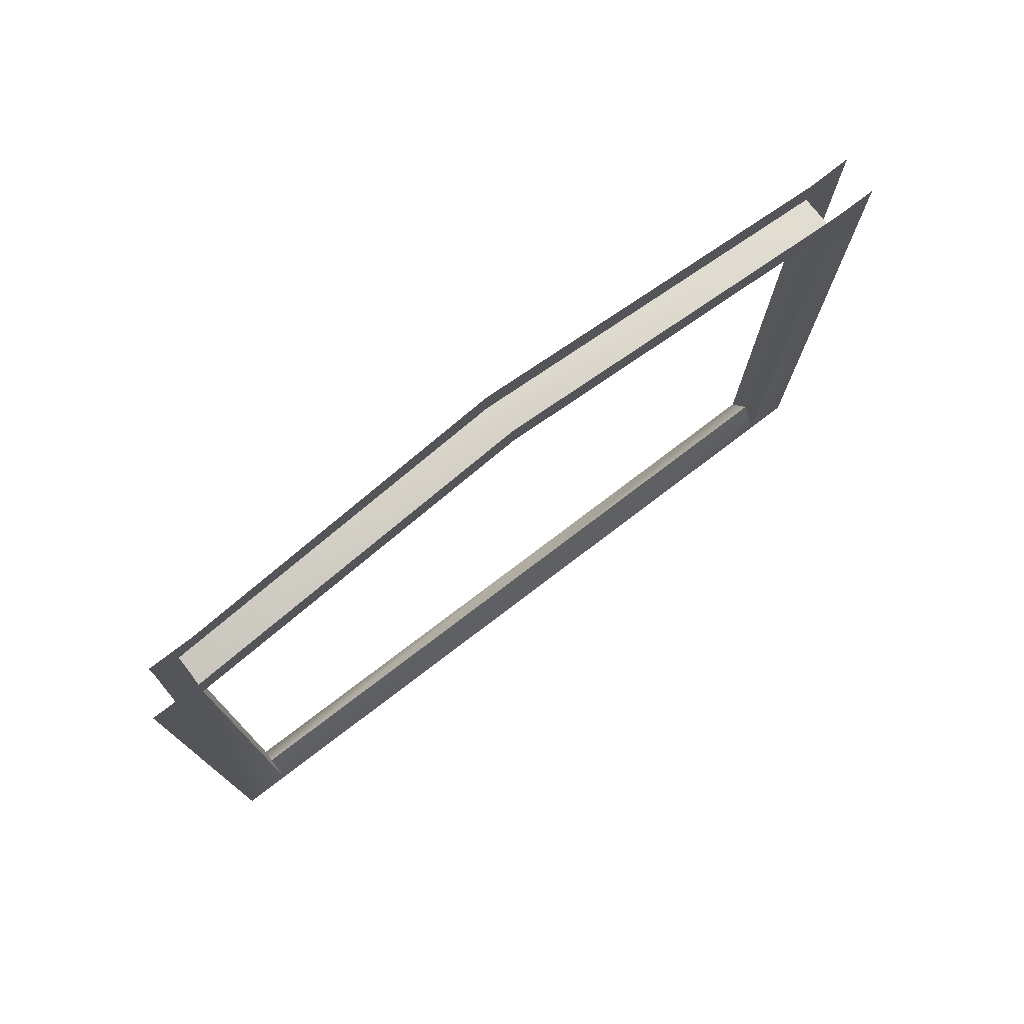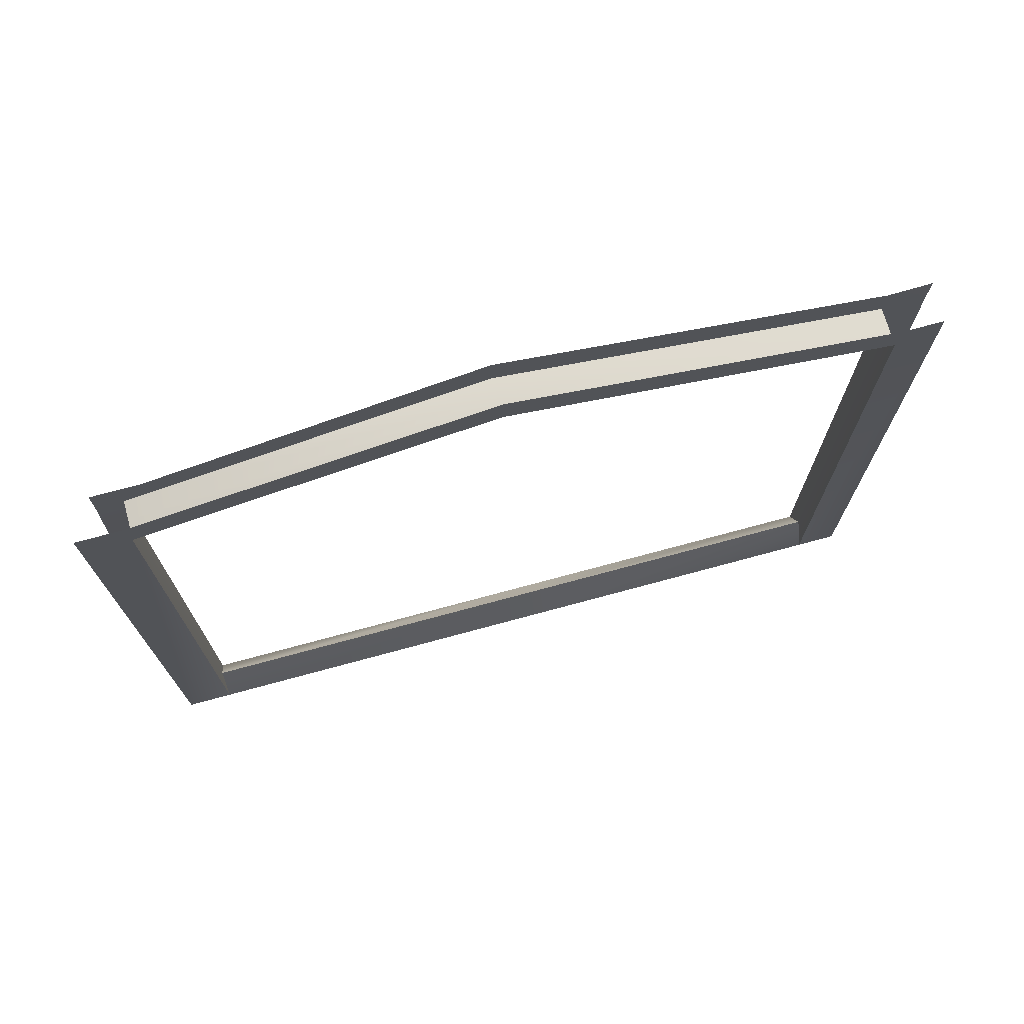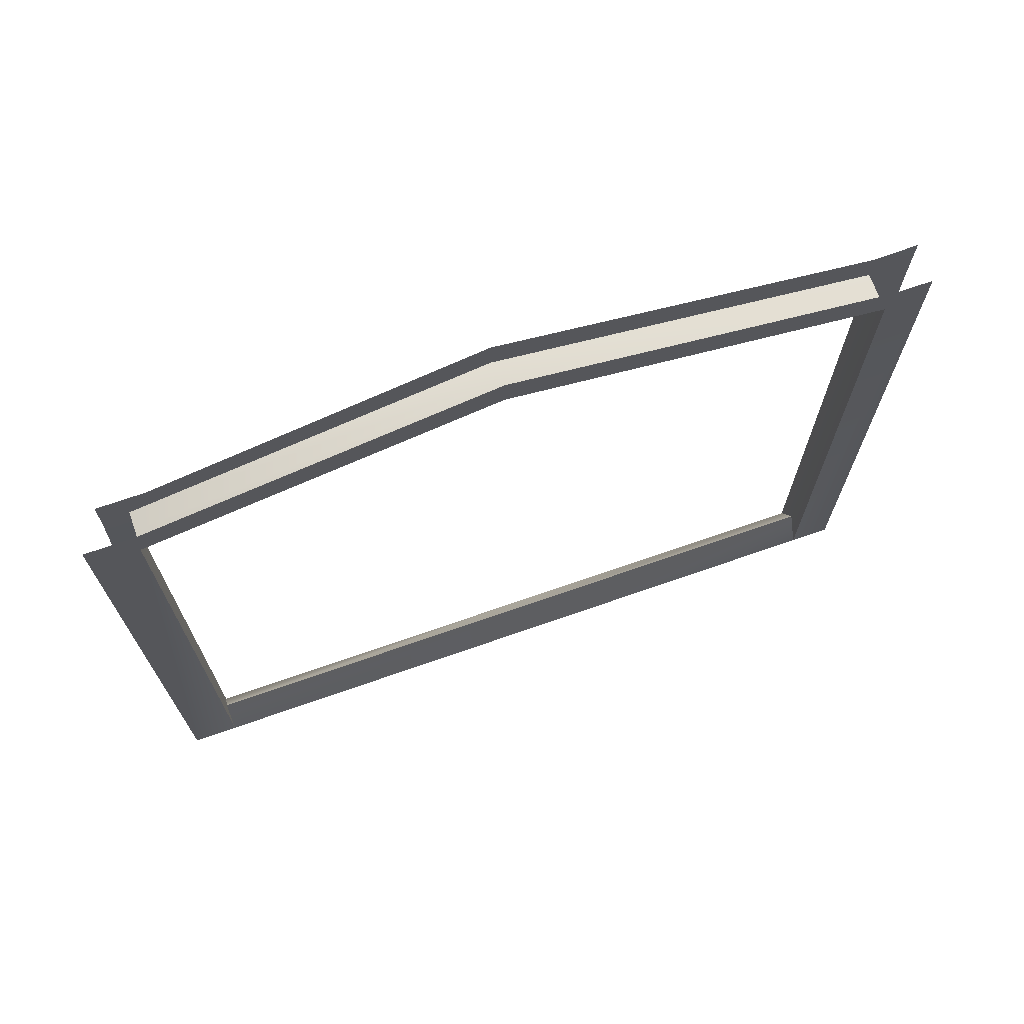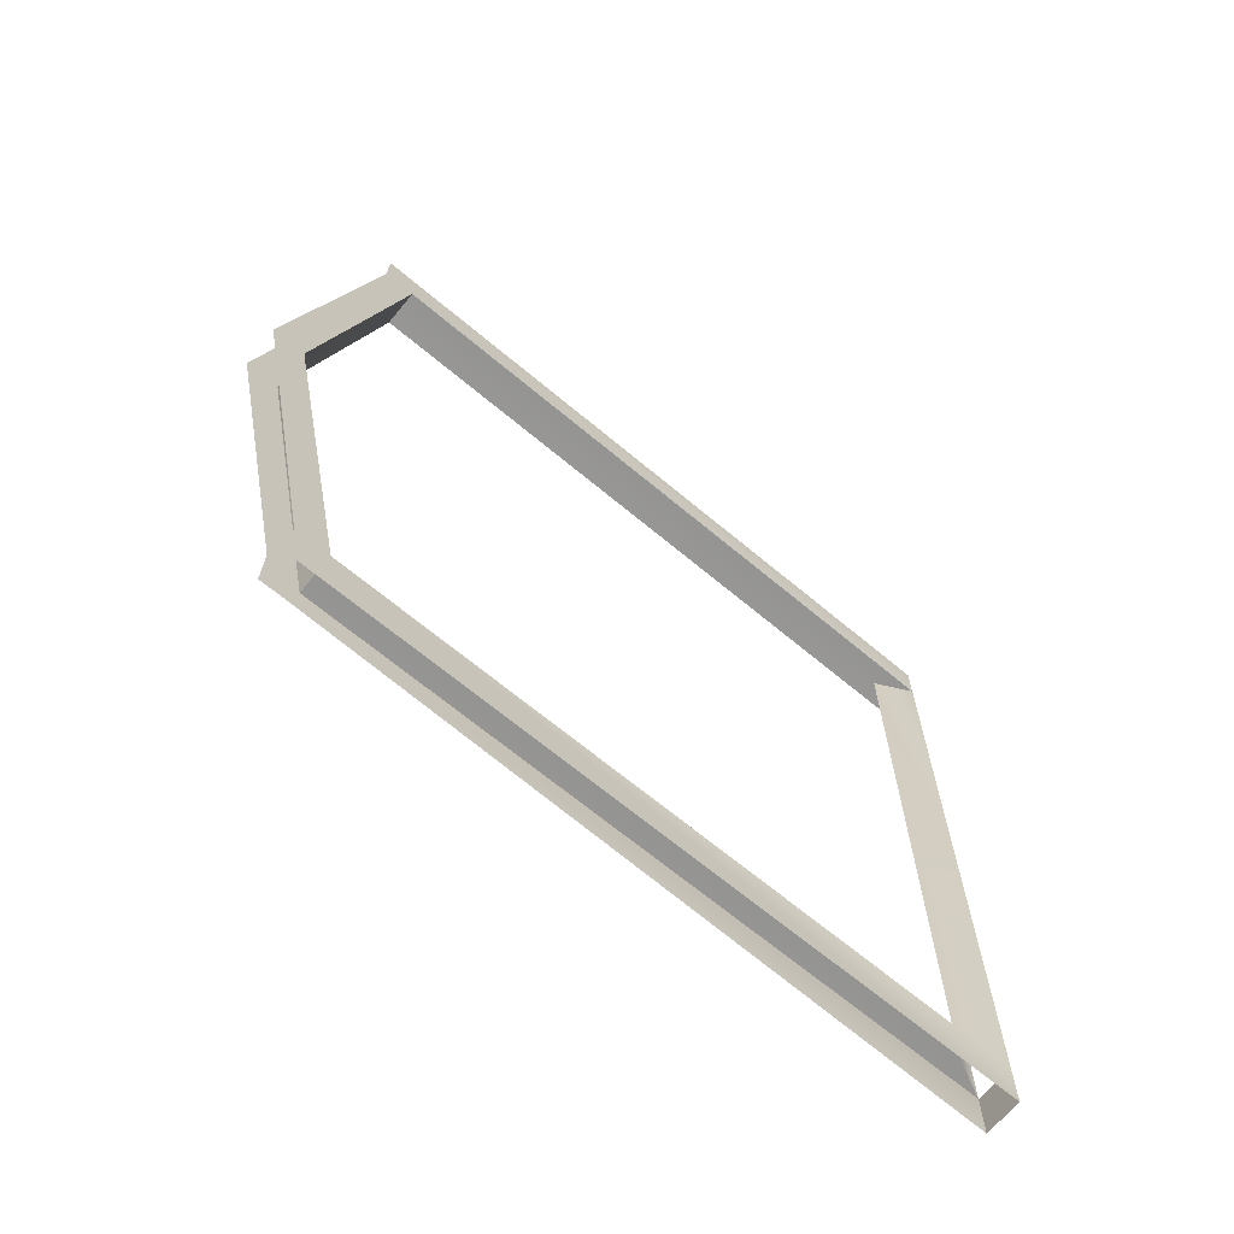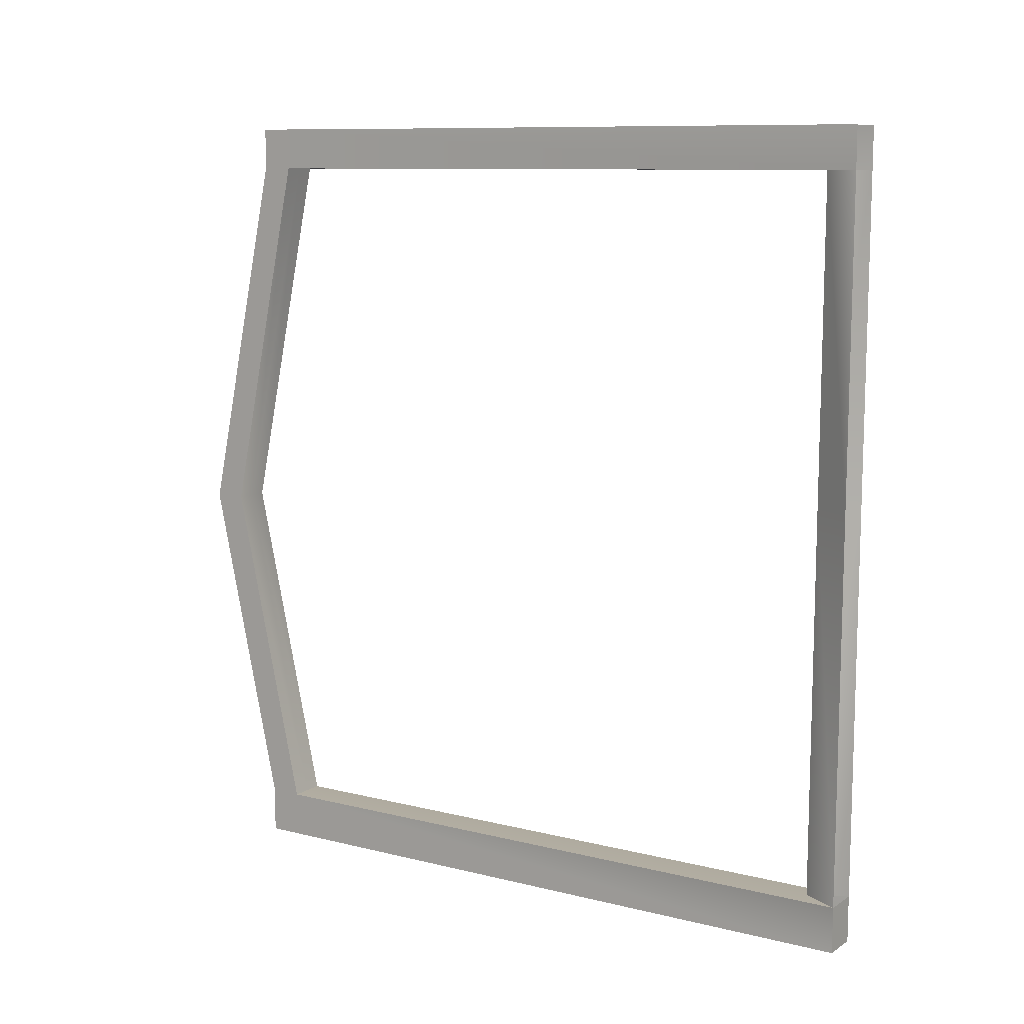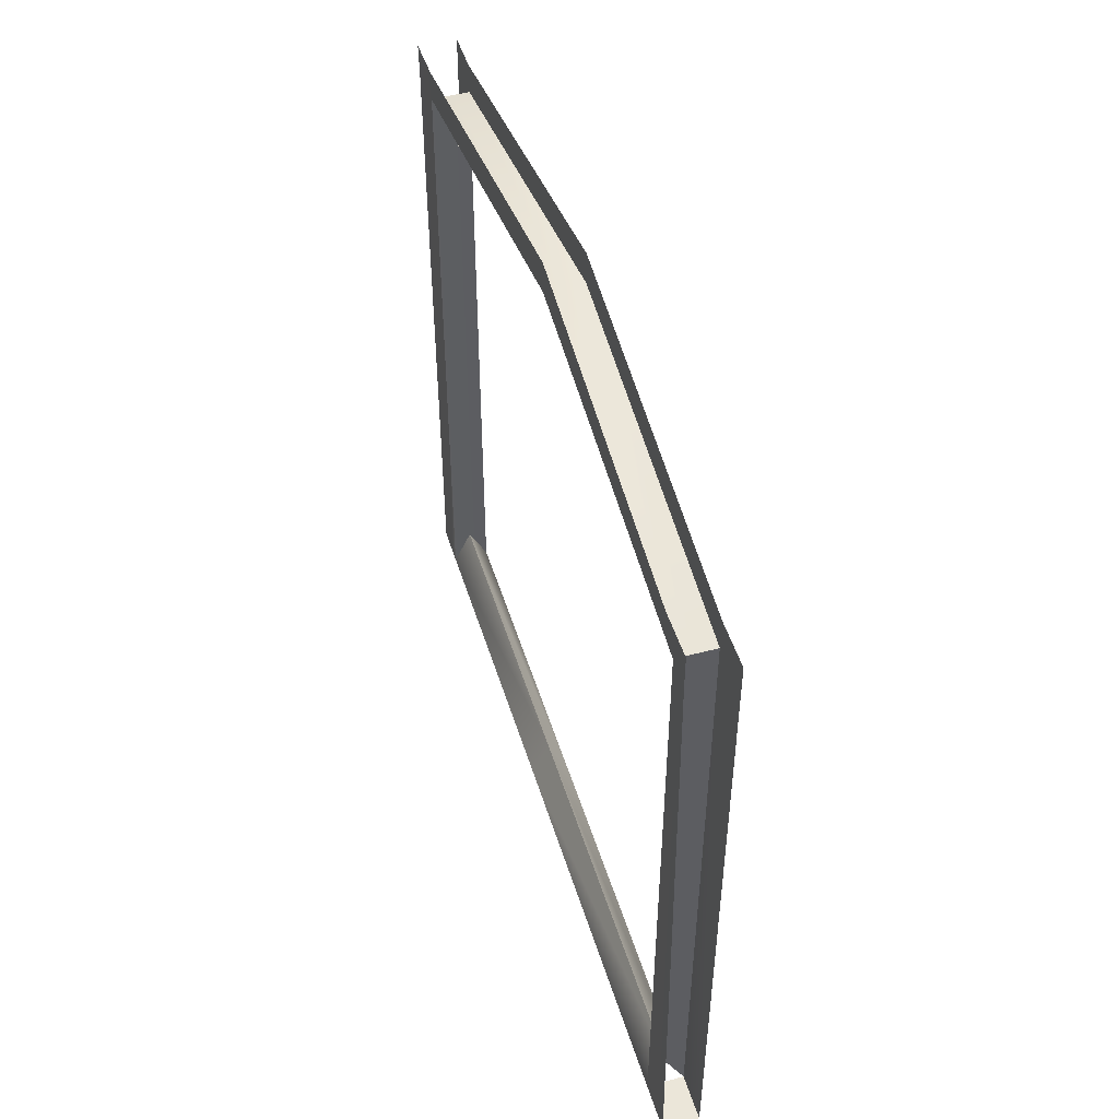
<metadata>
{"format":"obj","ext":"obj","renderer":"f3d","projection":"perspective","resolution":1024,"background":"white","views":[{"elev":76.4,"azim":-127.3,"up":"+Y"},{"elev":73.2,"azim":-105.2,"up":"+Y"},{"elev":70.6,"azim":-109.3,"up":"+Y"},{"elev":-67.2,"azim":-130.0,"up":"+Z"},{"elev":9.8,"azim":-57.2,"up":"+Z"},{"elev":49.1,"azim":163.1,"up":"+Y"}]}
</metadata>
<code>
g Box325
v 2.5 0.1578 -58.86
v 2.5 0.1379 -52.57
v -2.5 0.1924 -58.86
v -2.5 0.1725 -52.6
v 0.035 5 0.03275
v 2.5 -0.0174 -0.0002747
v 0.035 5.155 -52.55
v 2.5 0.1379 -52.57
v 0.035 4.845 43.04
v 2.5 -0.1718 42.99
v 0.035 5 0.03275
v -2.5 0.01715 -6.104e-05
v 0.035 4.845 43.04
v -2.5 -0.1374 43.03
v 0.035 5.155 -52.55
v -2.5 0.1725 -52.6
v -2.499 90.03 -58.86
v -2.5 0.1924 -58.86
v -2.499 89.99 -52.6
v 2.501 89.95 -52.57
v 2.501 89.99 -56.04
v 2.5 0.1578 -58.86
v -2.5 0.1725 -52.6
v 0.035 5.155 -52.55
v -2.499 89.99 -52.6
v 0.03586 89.97 -52.55
v 2.501 89.95 -52.57
v 2.5 0.1379 -52.57
v -2.499 89.39 43.03
v -2.499 89.35 48.6
v -2.5 -0.158 48.6
v 2.551 89.34 48.71
v 2.5 -0.1926 48.6
v 2.501 89.36 42.99
v 0.03583 89.37 43.04
v 0.035 4.845 43.04
v -2.499 89.39 43.03
v -2.5 -0.1374 43.03
v 2.5 -0.1718 42.99
v 2.501 89.36 42.99
v -2.499 94.38 -52.6
v -2.499 94.4 -58.86
v 2.501 94.37 -56.04
v 2.501 94.35 -49.74
v -2.499 93.63 48.6
v -2.499 93.65 43.03
v 0.03583 89.37 43.04
v -2.499 89.39 43.03
v 0.03516 99.89 -6.758
v -2.499 99.91 -6.791
v 2.501 89.36 42.99
v 2.501 99.87 -6.791
v -2.499 99.91 -6.791
v -2.499 104.2 -6.791
v 2.501 93.62 42.99
v 2.501 104.2 -6.791
v 2.501 99.87 -6.791
v -2.499 89.99 -52.6
v 0.03586 89.97 -52.55
v 2.501 89.95 -52.57
v 2.601 93.62 48.82
f 3 1 2
f 2 4 3
f 7 5 6
f 6 8 7
f 5 9 10
f 10 6 5
f 13 11 12
f 12 14 13
f 11 15 16
f 16 12 11
f 19 17 18
f 18 16 19
f 21 20 8
f 8 22 21
f 25 23 24
f 24 26 25
f 27 26 24
f 24 28 27
f 30 29 14
f 14 31 30
f 34 32 33
f 33 10 34
f 37 35 36
f 36 38 37
f 40 39 36
f 36 35 40
f 19 41 42
f 42 17 19
f 21 43 44
f 44 20 21
f 30 45 46
f 46 29 30
f 49 47 48
f 48 50 49
f 52 51 47
f 47 49 52
f 53 29 46
f 46 54 53
f 56 55 34
f 34 57 56
f 50 58 59
f 59 49 50
f 49 59 60
f 60 52 49
f 54 41 19
f 19 53 54
f 57 20 44
f 44 56 57
f 55 61 32
f 32 34 55

</code>
